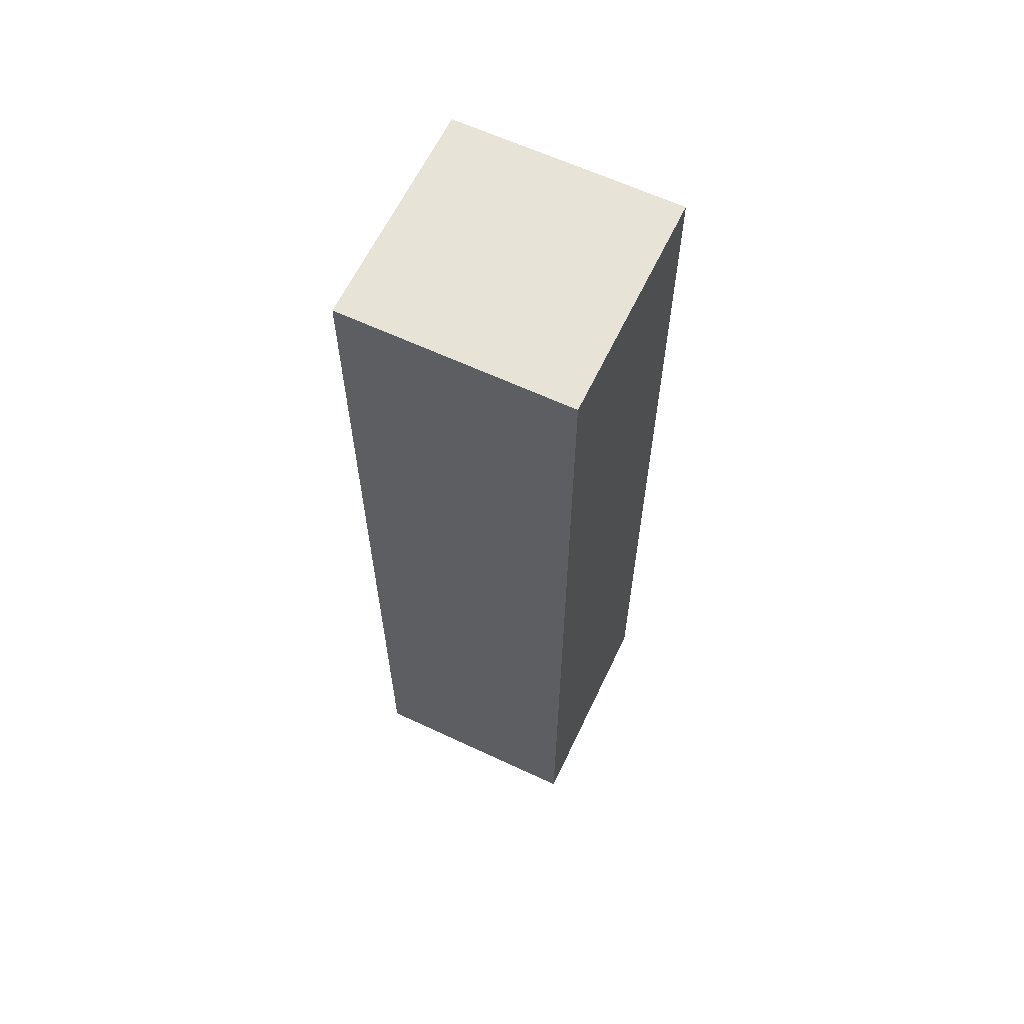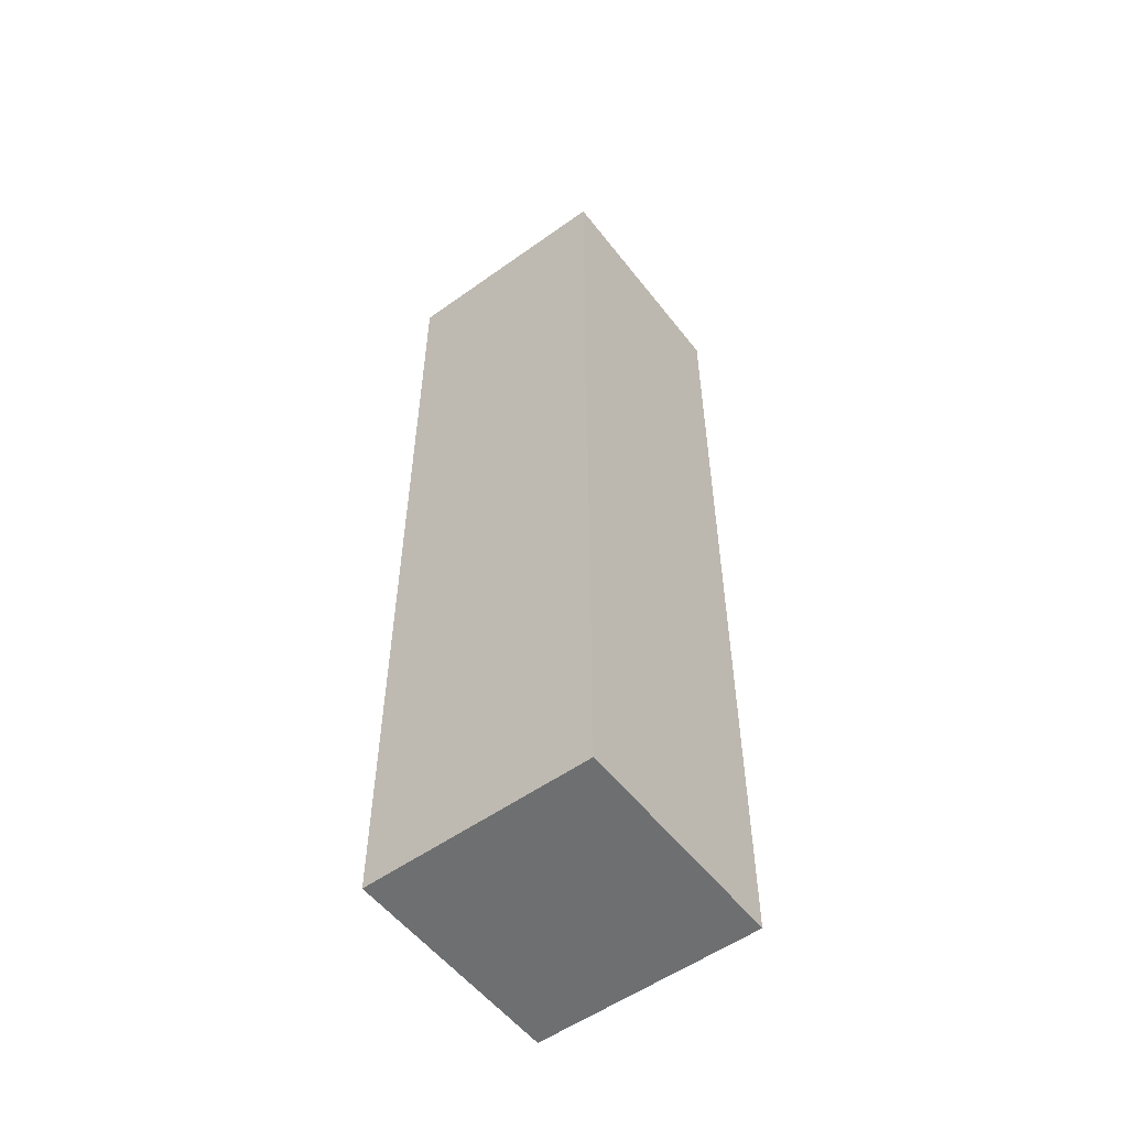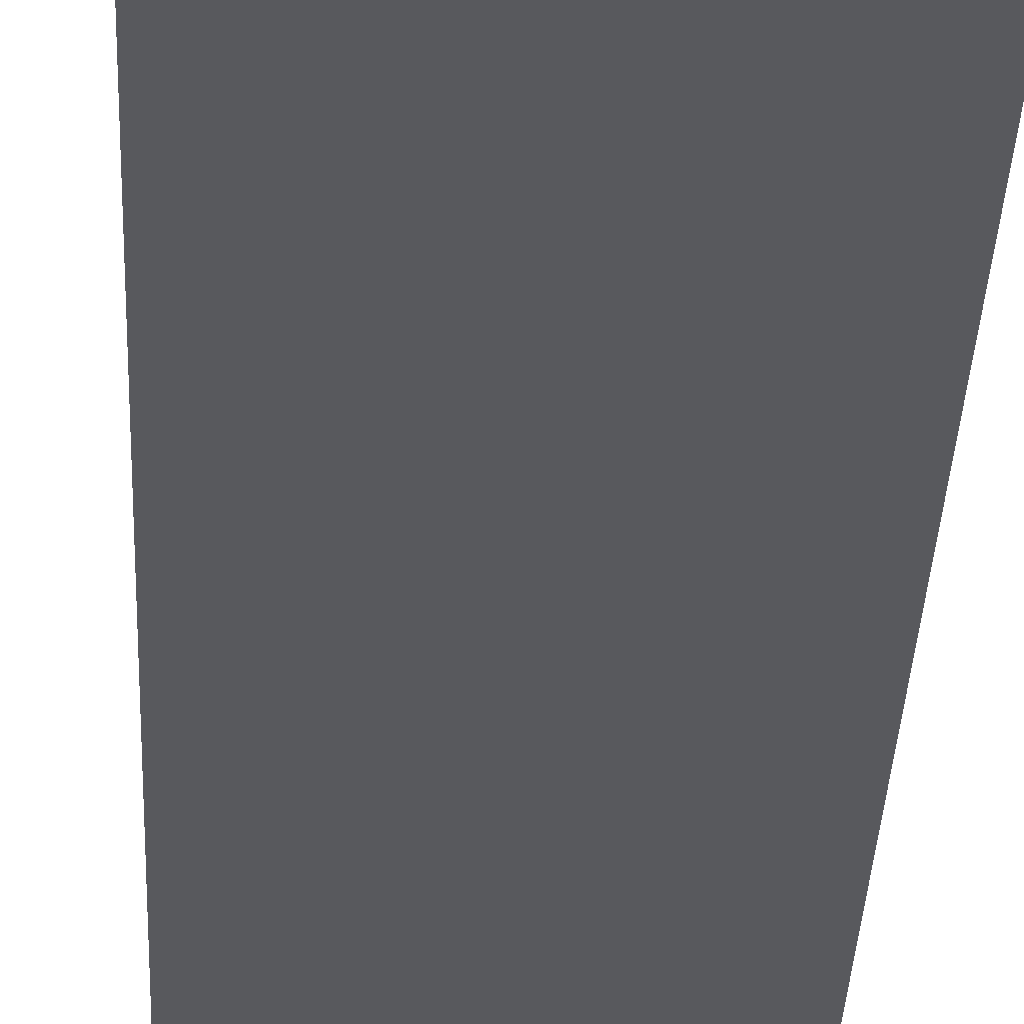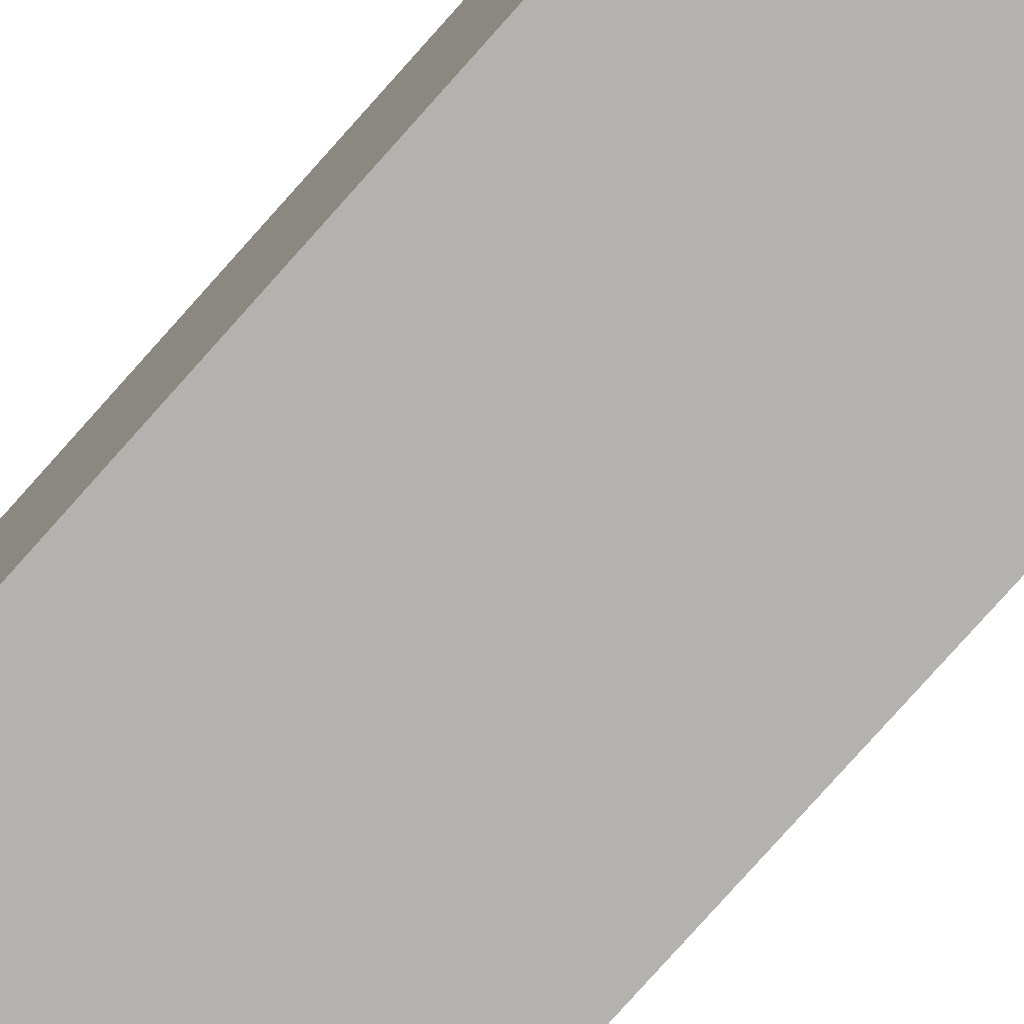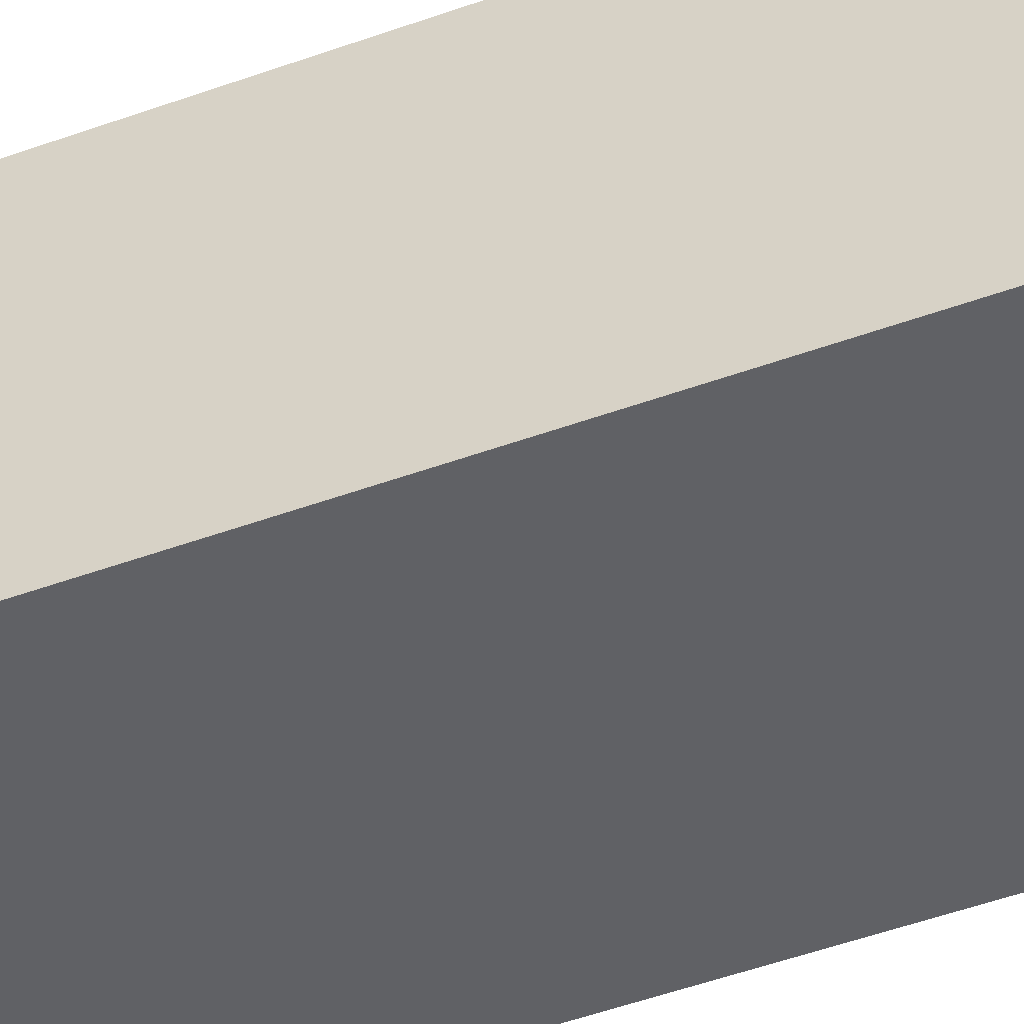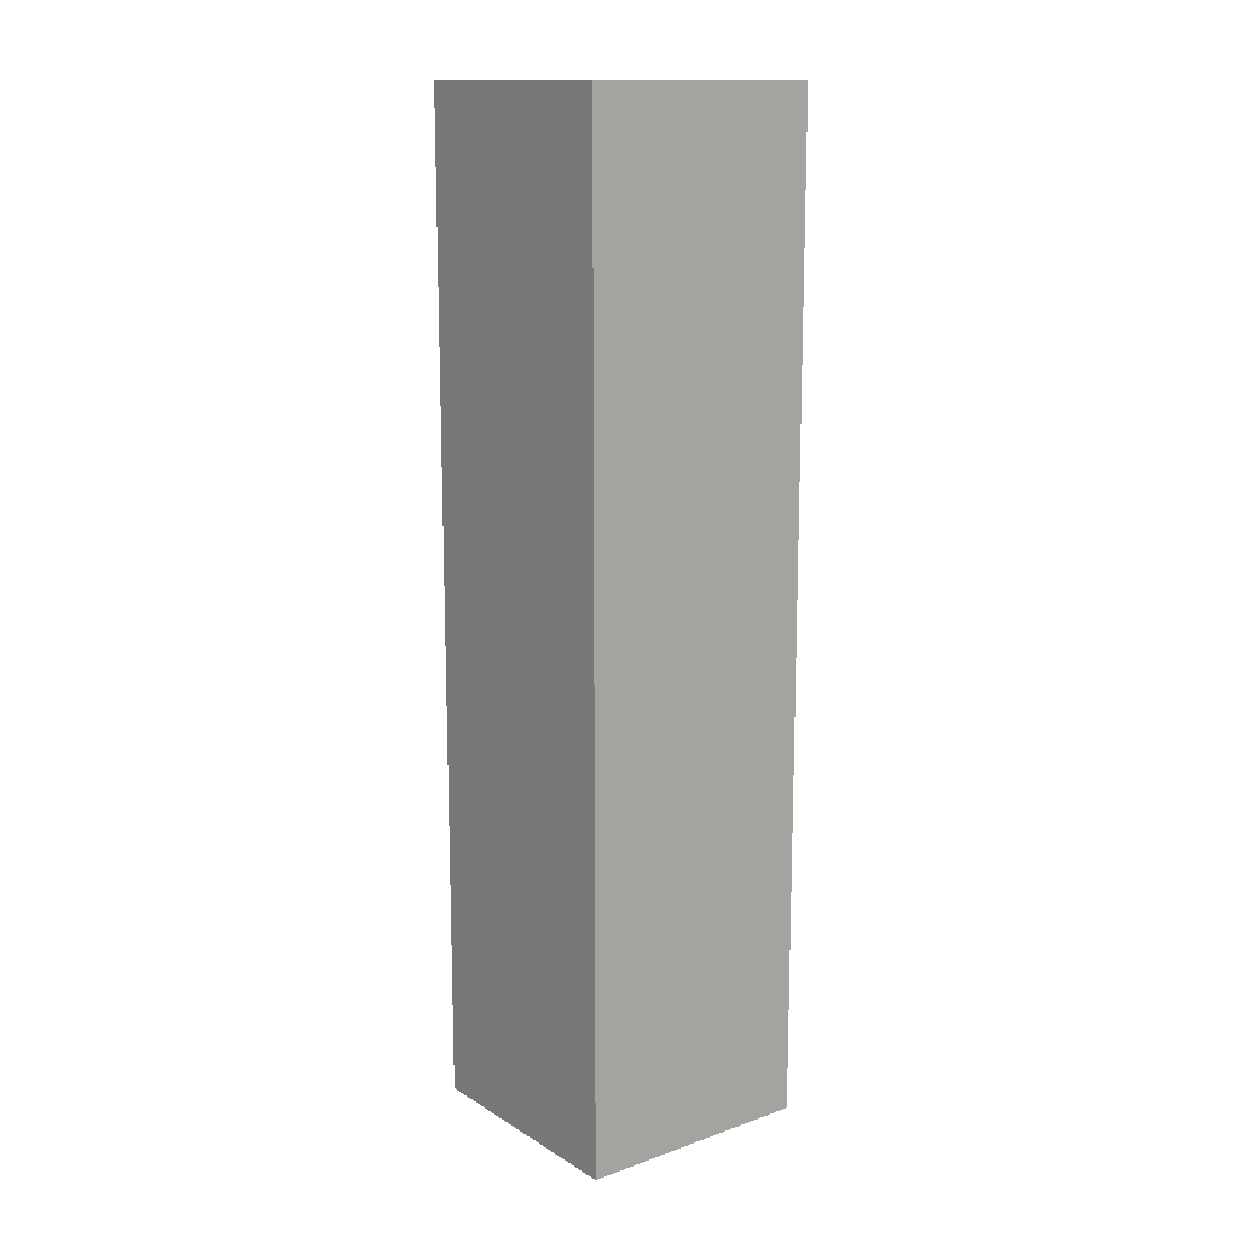
<metadata>
{"format":"obj","ext":"obj","renderer":"f3d","projection":"perspective","resolution":1024,"background":"white","views":[{"elev":62.6,"azim":-64.6,"up":"+Y"},{"elev":-54.6,"azim":127.1,"up":"+Y"},{"elev":-29.8,"azim":-2.1,"up":"+Z"},{"elev":-79.7,"azim":138.2,"up":"+Z"},{"elev":-49.8,"azim":-68.2,"up":"+Z"},{"elev":13.9,"azim":52.4,"up":"+Y"}]}
</metadata>
<code>
g HumanCharacter:R_Leg
v 0.0169 0.07036 -0.0169
v -0.0169 0.07036 -0.0169
v 0.0169 -0.07036 -0.0169
v -0.0169 -0.07036 -0.0169
v 0.0169 -0.07036 -0.0169
v -0.0169 -0.07036 -0.0169
v 0.0169 -0.07036 0.0169
v -0.0169 -0.07036 0.0169
v 0.0169 -0.07036 0.0169
v -0.0169 -0.07036 0.0169
v 0.0169 0.07036 0.0169
v -0.0169 0.07036 0.0169
v 0.0169 0.07036 0.0169
v -0.0169 0.07036 0.0169
v 0.0169 0.07036 -0.0169
v -0.0169 0.07036 -0.0169
v -0.0169 0.07036 -0.0169
v -0.0169 0.07036 0.0169
v -0.0169 -0.07036 -0.0169
v -0.0169 -0.07036 0.0169
v 0.0169 0.07036 0.0169
v 0.0169 0.07036 -0.0169
v 0.0169 -0.07036 0.0169
v 0.0169 -0.07036 -0.0169
g HumanCharacter:R_Leg_0
f 3 2 1
f 3 4 2
f 7 6 5
f 7 8 6
f 11 10 9
f 11 12 10
f 15 14 13
f 15 16 14
f 19 18 17
f 19 20 18
f 23 22 21
f 23 24 22

</code>
